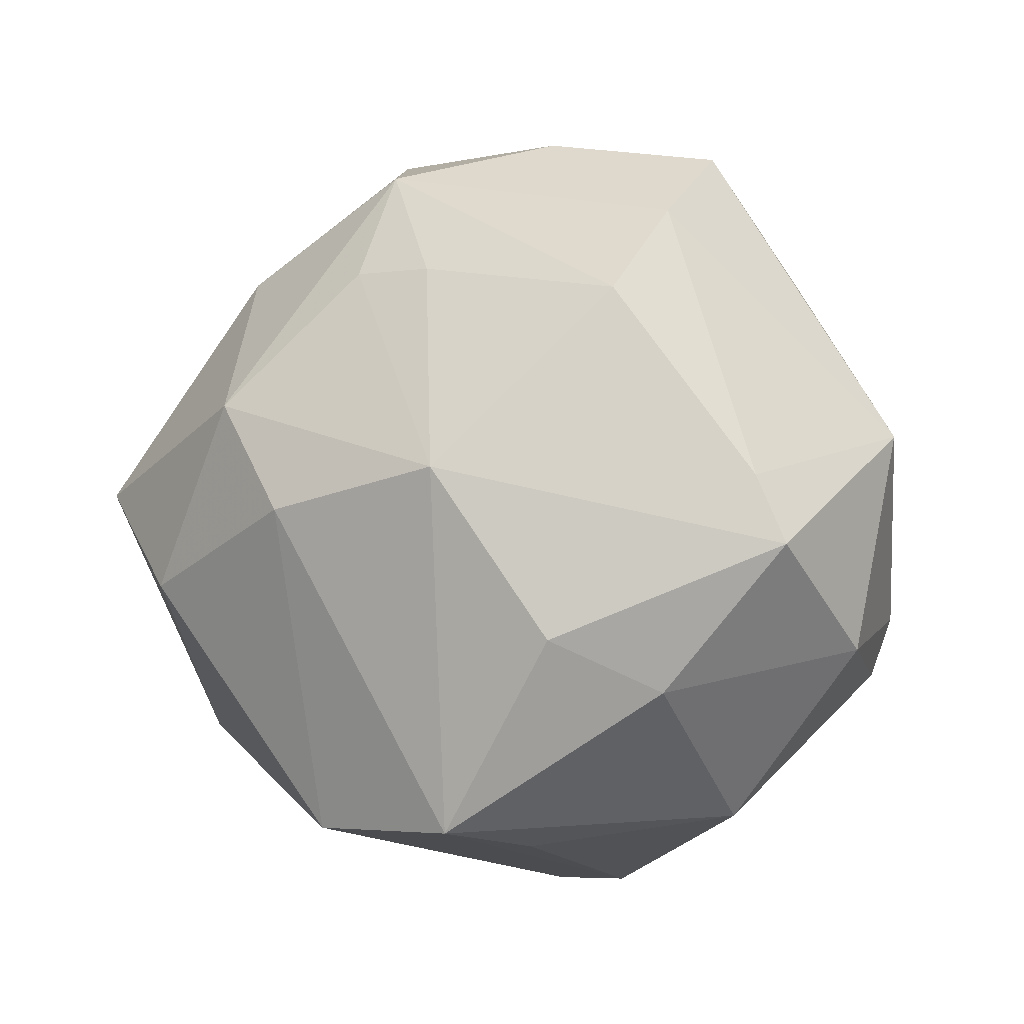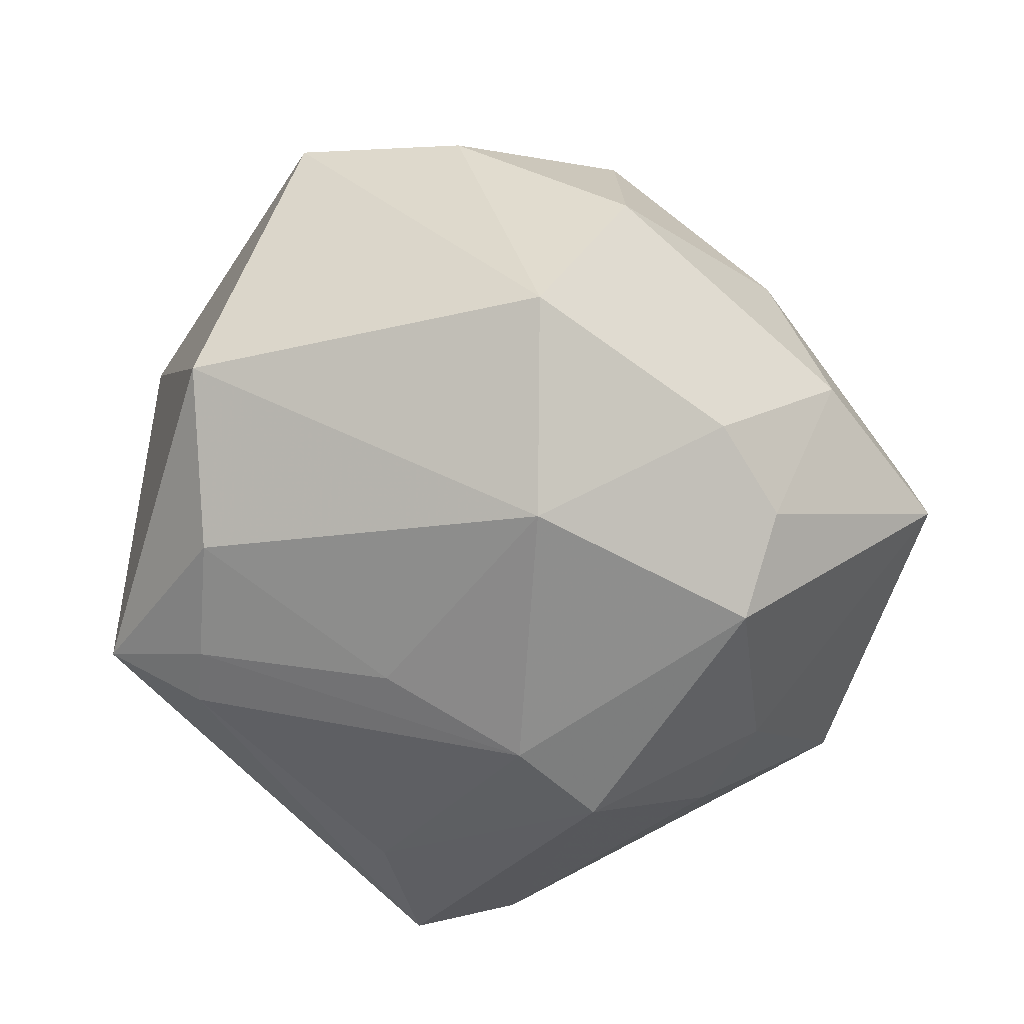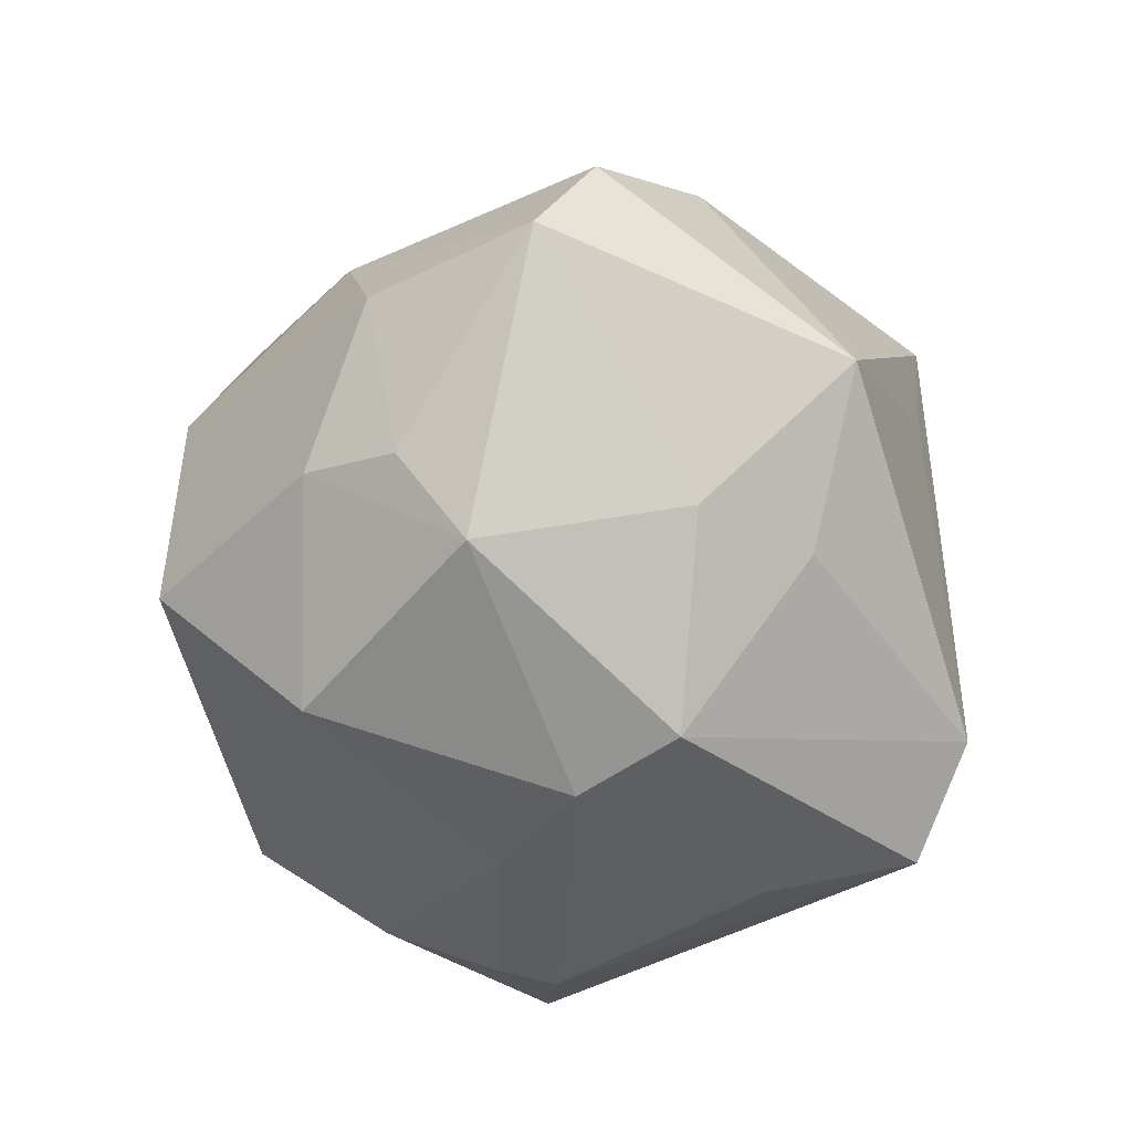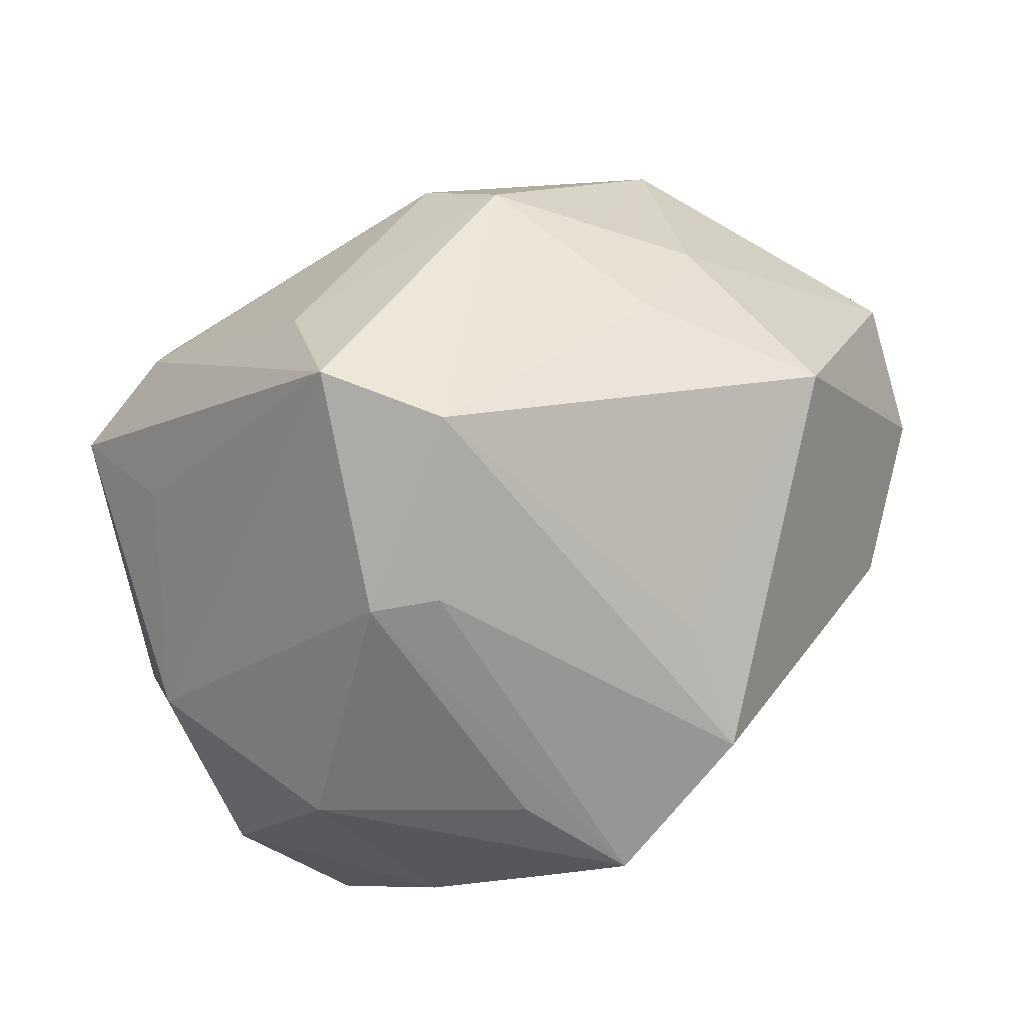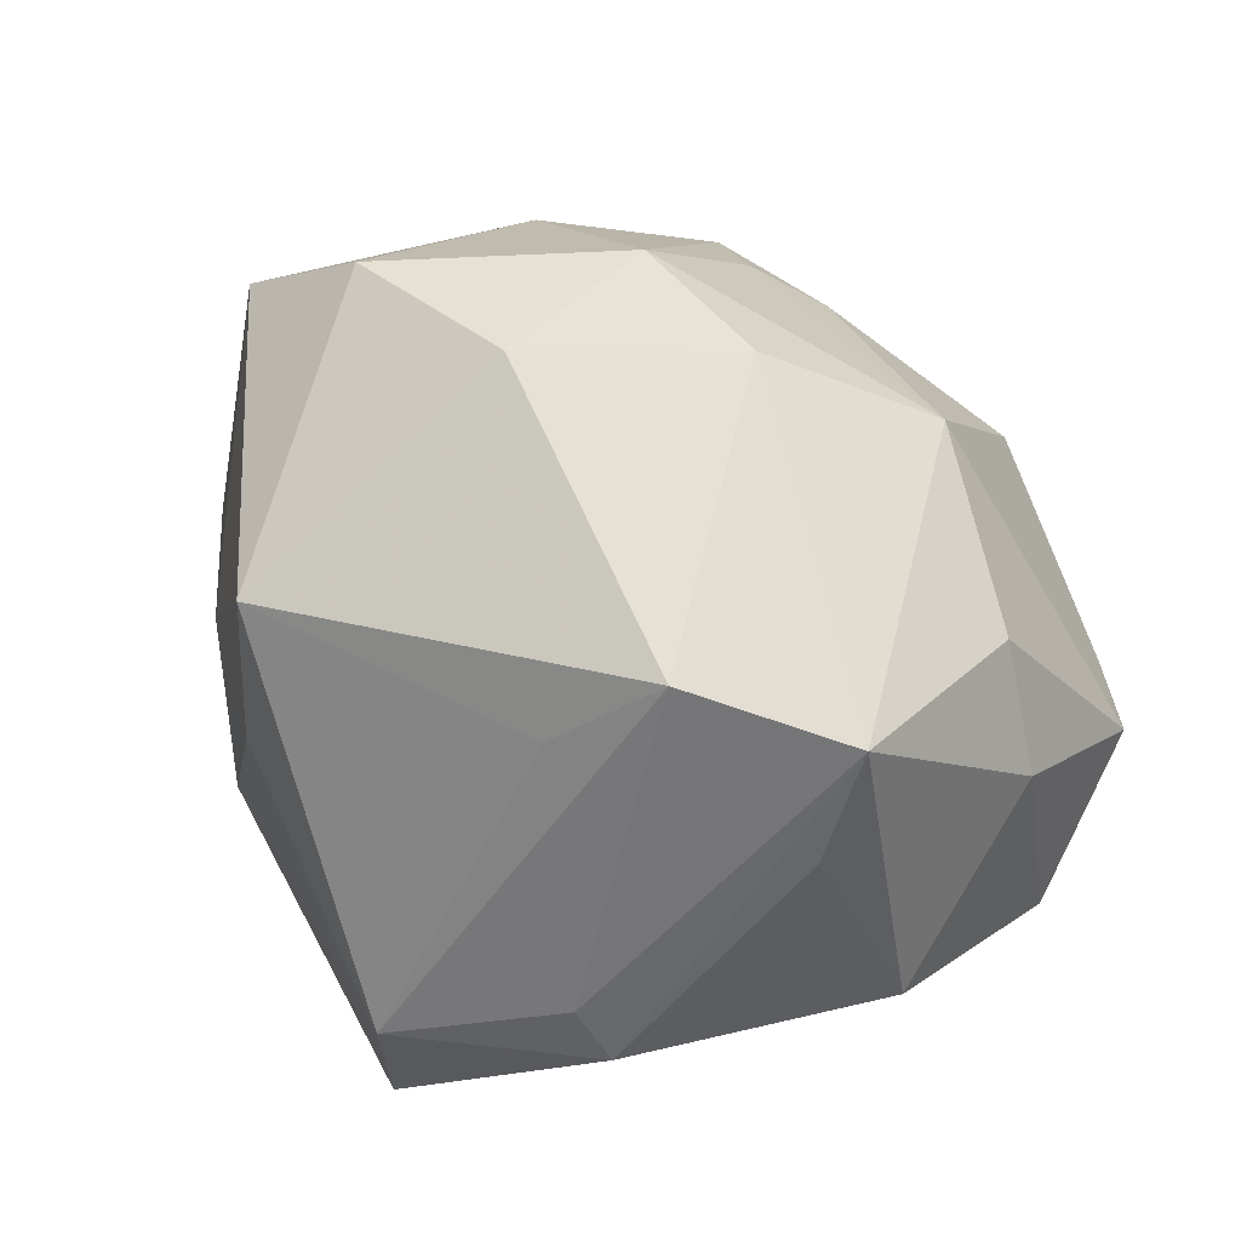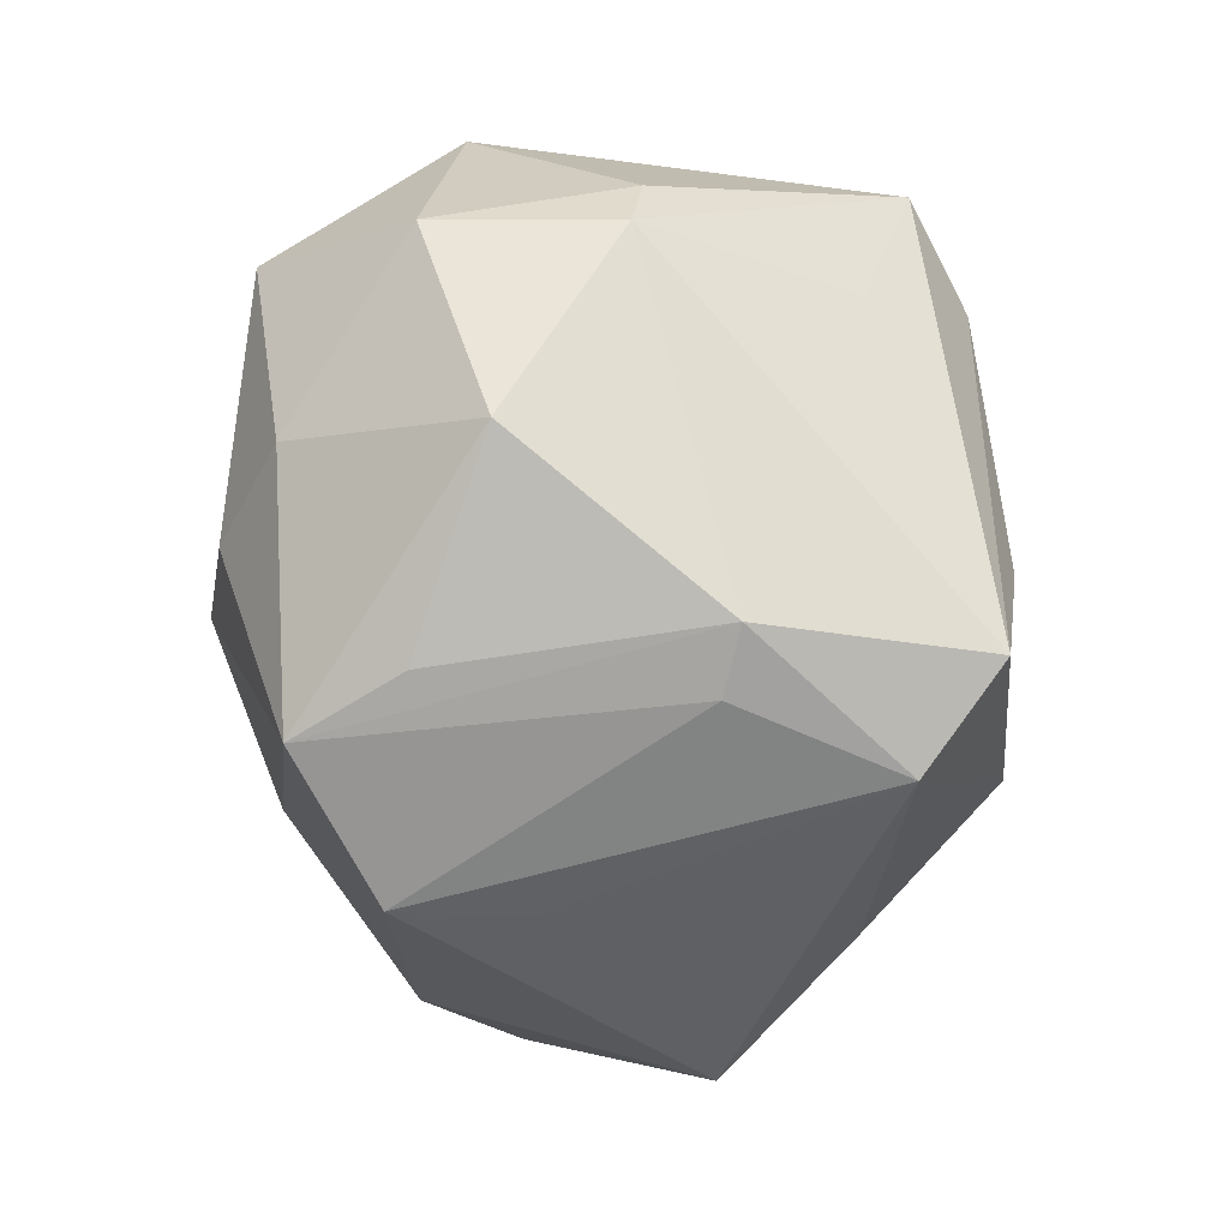
<metadata>
{"format":"obj","ext":"obj","renderer":"f3d","projection":"perspective","resolution":1024,"background":"white","views":[{"elev":-9.9,"azim":23.4,"up":"+Y"},{"elev":41.8,"azim":-160.9,"up":"+Y"},{"elev":-35.5,"azim":-96.7,"up":"+Z"},{"elev":-69.1,"azim":-145.7,"up":"+Y"},{"elev":-48.8,"azim":-37.5,"up":"+Y"},{"elev":-74.8,"azim":100.9,"up":"+Y"}]}
</metadata>
<code>
v -0.02961 0.03037 -0.01012
v 0.002332 -0.03813 0.02894
v 0.03342 -0.0009773 -0.03485
v 0.04075 -0.01269 -0.01037
v -0.009815 0.04433 -0.0126
v -0.01101 -0.03955 -0.02459
v 0.0228 0.01854 0.03163
v -0.04612 0.003286 0.01863
v -0.03656 0.02172 -0.01211
v 0.01624 -0.01885 0.03402
v 0.04231 -0.01847 0.01002
v 0.02586 -0.02392 0.02589
v 0.03963 -0.009162 0.02636
v -0.03204 -0.01969 -0.0174
v 5.718e-05 -0.04178 -0.009178
v 0.02641 0.03227 -0.02161
v -0.01287 0.04304 0.007799
v -0.02363 0.009656 0.03212
v 0.03874 -0.01919 -0.008864
v -0.01603 0.001849 -0.03691
v 0.007044 -0.03911 0.01679
v -0.000772 0.008033 -0.03634
v 0.02824 0.03688 0.01441
v -0.01508 0.0289 -0.02848
v 0.02098 -0.0004336 -0.03859
v -0.02698 0.02711 0.01911
v -0.02368 -0.007418 -0.03412
v -0.006906 0.03656 0.02318
v 0.00547 -0.0008331 0.03972
v 0.02069 0.005793 -0.03755
v -0.0361 0.01461 -0.0215
v 0.04594 0.005403 0.005825
v 0.02653 0.02842 0.02461
v 0.009993 0.04016 0.01705
v -0.0379 0.02524 0.006068
v -0.03746 -0.007459 -0.01646
v 0.02669 -0.03567 0.005669
v -0.008331 0.02387 0.0294
v -0.05038 0.009969 0.006524
v 0.03671 -0.001838 0.02714
v 0.02692 -0.01317 -0.02841
v -0.04291 -0.02271 -0.001515
v -0.01853 -0.03542 0.01095
v 0.000637 0.0232 0.03068
v -0.03482 -0.009304 0.02646
v 0.021 0.01804 -0.03353
v -0.01497 -0.03698 0.02378
v 0.0001227 -0.01988 -0.03731
v -0.01455 -0.00347 0.0366
v -0.002619 -0.03533 -0.03447
v 0.00663 -0.04196 -0.01216
f 37 2 21
f 42 14 6
f 17 5 35
f 45 8 42
f 34 5 17
f 17 28 34
f 25 50 48
f 48 20 25
f 24 20 31
f 5 16 24
f 50 6 27
f 27 6 14
f 27 48 50
f 20 48 27
f 31 20 27
f 42 6 43
f 8 45 18
f 42 8 39
f 1 35 5
f 1 24 31
f 5 24 1
f 3 16 32
f 3 50 25
f 32 16 23
f 5 34 23
f 23 16 5
f 20 24 22
f 46 24 16
f 16 3 46
f 46 22 24
f 31 27 36
f 42 39 36
f 36 39 31
f 36 14 42
f 36 27 14
f 47 15 2
f 47 45 42
f 42 43 47
f 47 43 6
f 6 15 47
f 51 21 2
f 2 15 51
f 37 21 51
f 51 19 37
f 50 19 51
f 51 6 50
f 51 15 6
f 38 18 29
f 28 18 38
f 9 39 35
f 35 1 9
f 31 39 9
f 9 1 31
f 26 18 28
f 8 18 26
f 26 28 17
f 17 35 26
f 26 39 8
f 35 39 26
f 49 18 45
f 45 47 49
f 29 18 49
f 49 47 2
f 49 2 29
f 29 2 10
f 10 13 29
f 12 2 37
f 12 10 2
f 13 10 12
f 37 19 11
f 11 12 37
f 13 12 11
f 32 13 11
f 4 3 32
f 19 3 4
f 32 11 4
f 4 11 19
f 41 19 50
f 50 3 41
f 41 3 19
f 32 23 33
f 33 34 28
f 33 23 34
f 30 3 25
f 30 46 3
f 22 46 30
f 25 20 30
f 20 22 30
f 40 13 32
f 32 33 40
f 29 13 40
f 28 38 44
f 44 38 29
f 29 40 7
f 7 40 33
f 7 44 29
f 7 33 28
f 28 44 7

</code>
